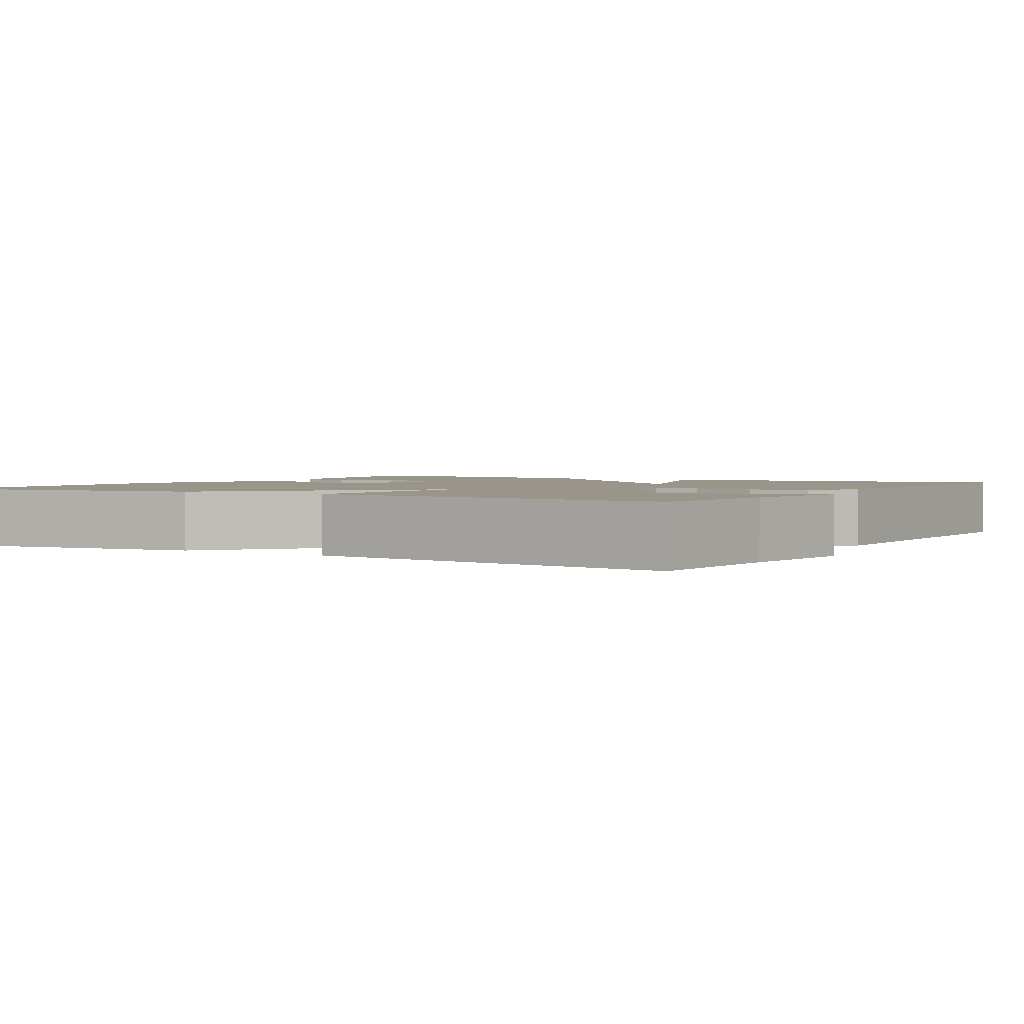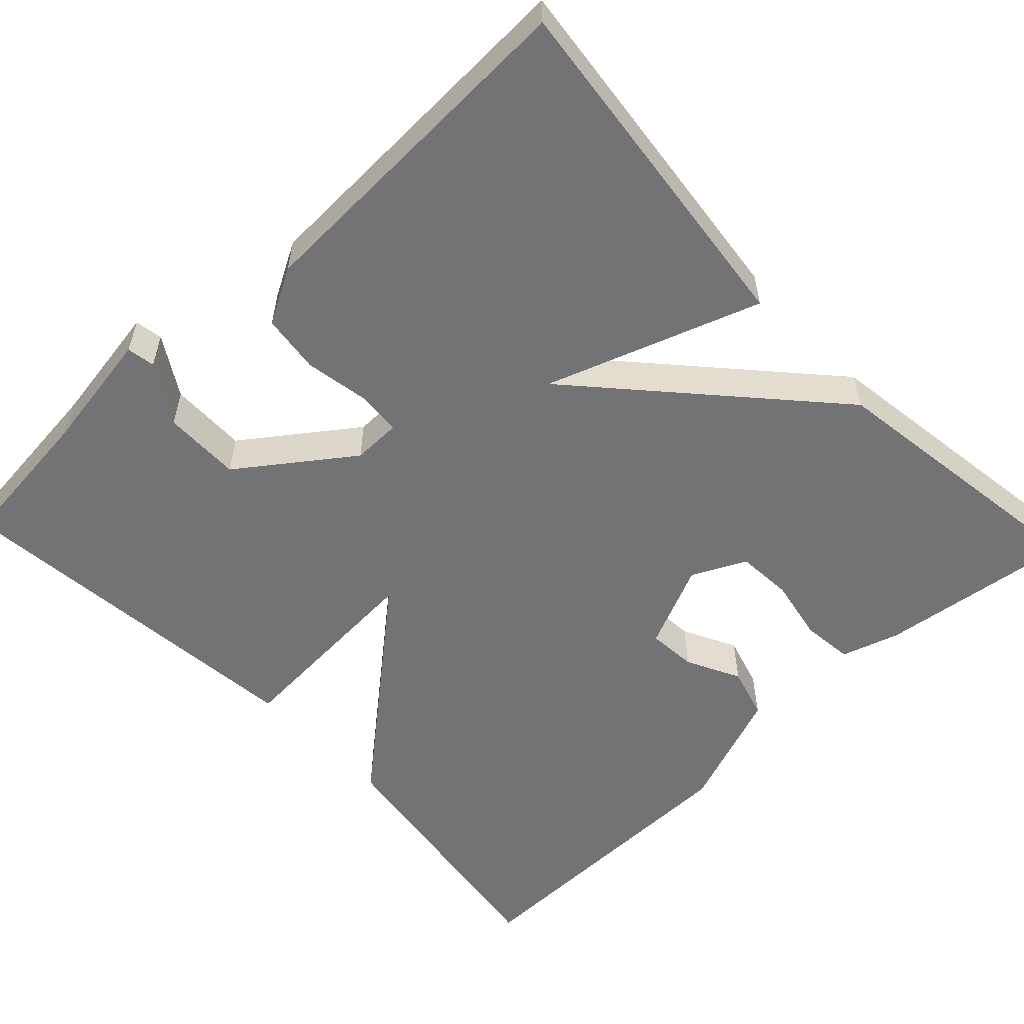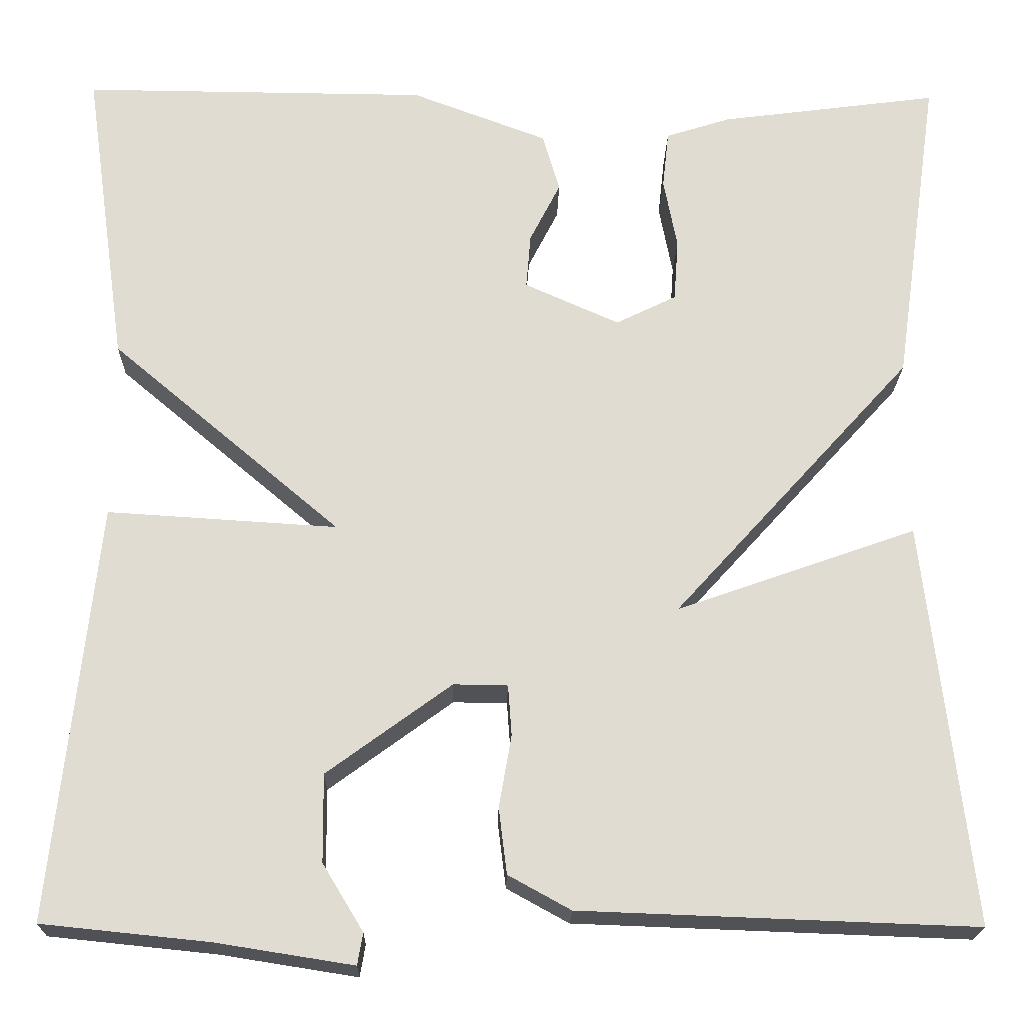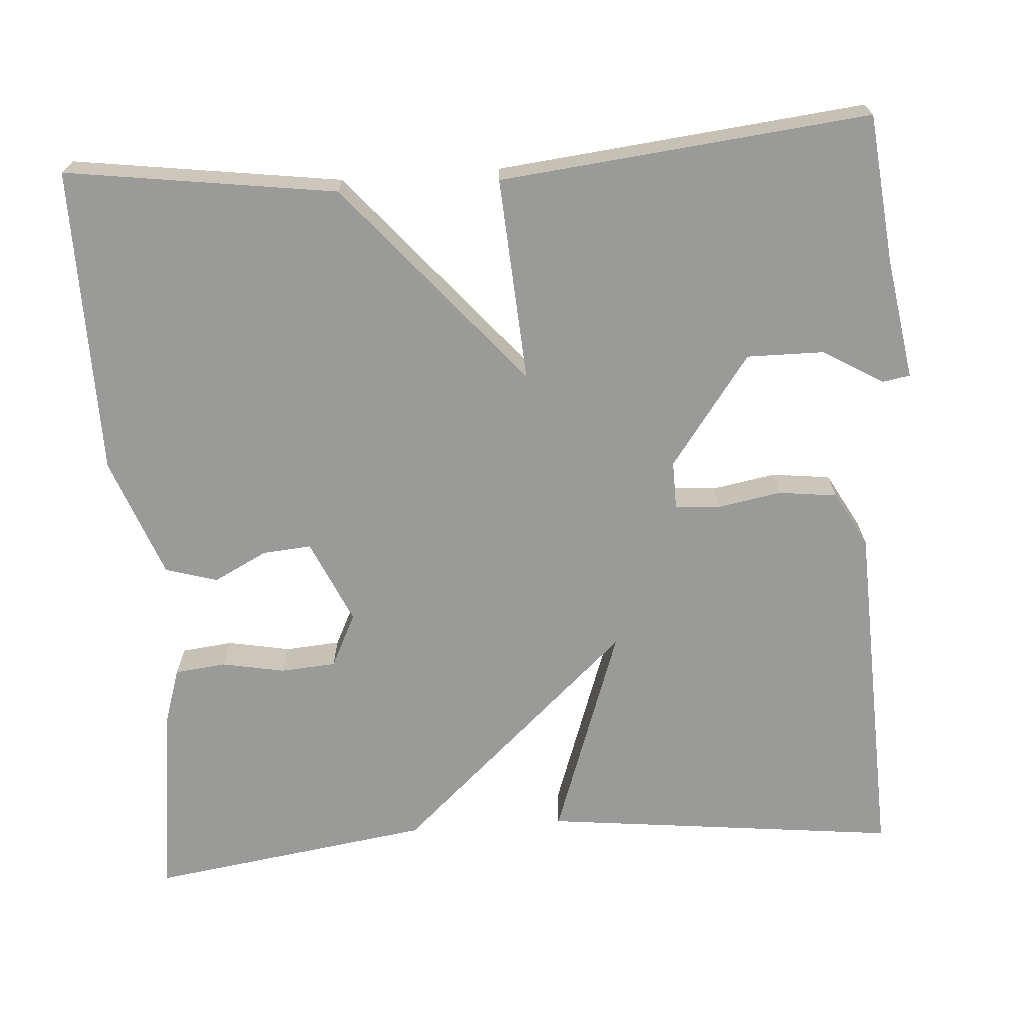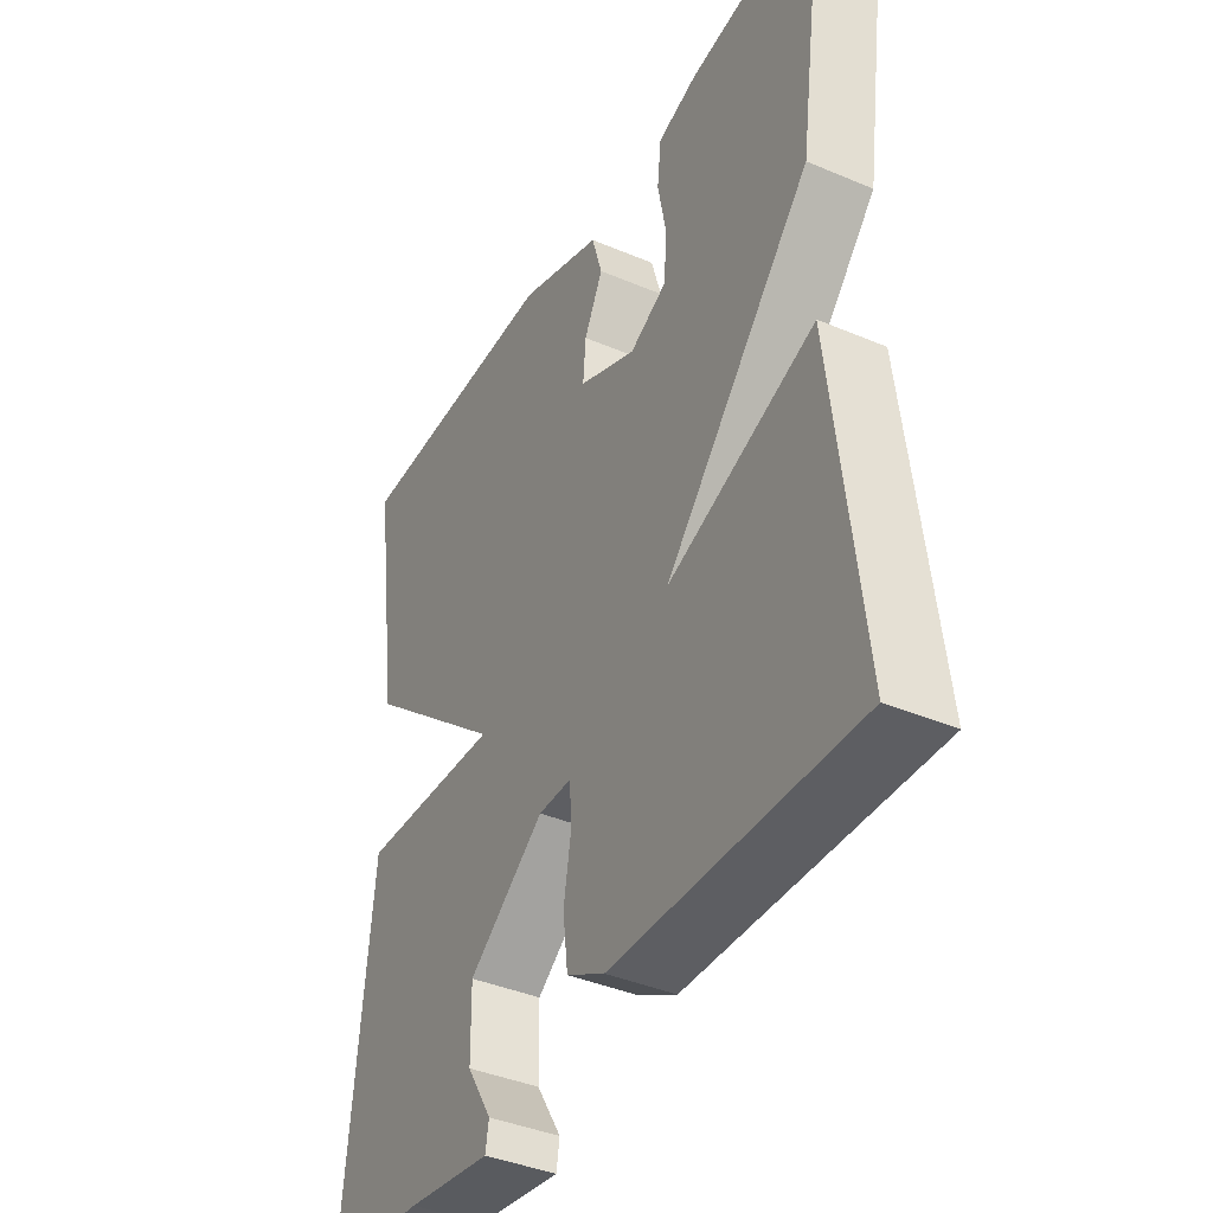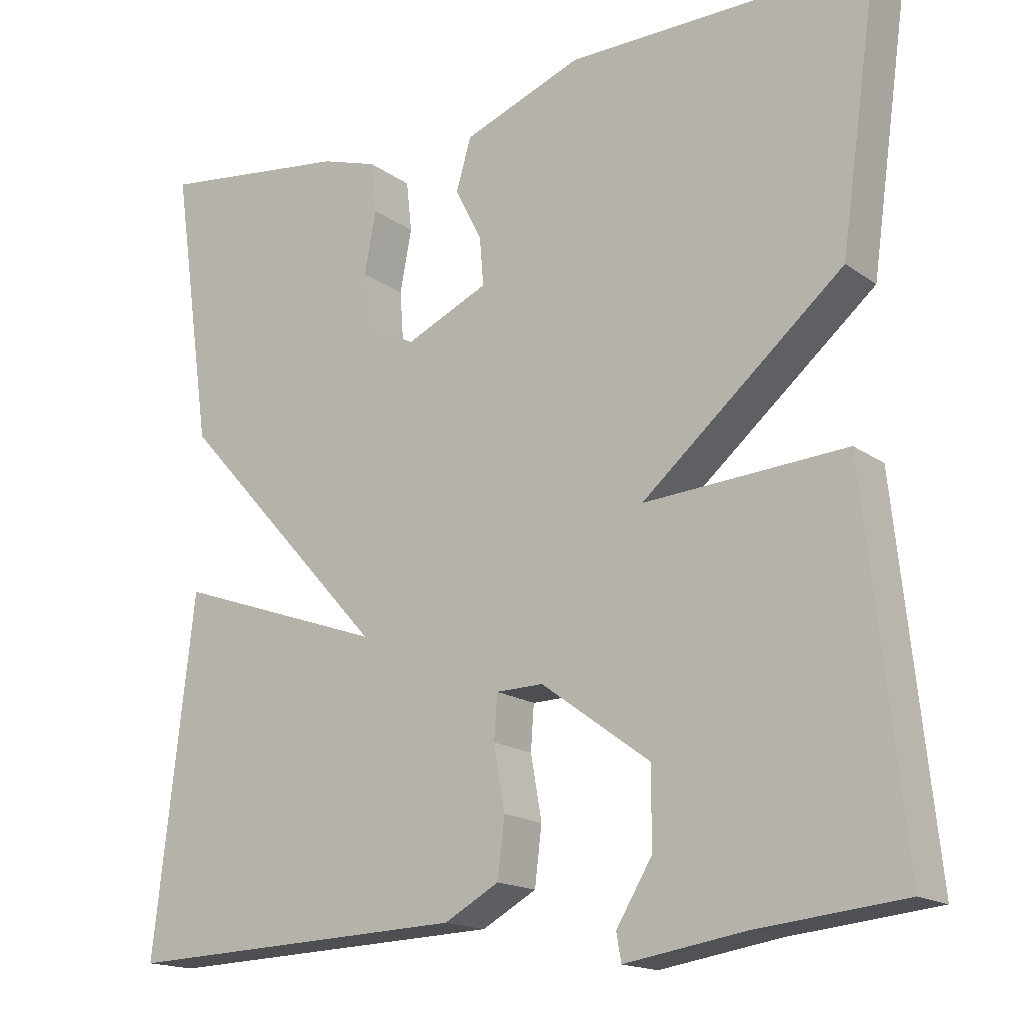
<metadata>
{"format":"obj","ext":"obj","renderer":"f3d","projection":"perspective","resolution":1024,"background":"white","views":[{"elev":2.1,"azim":120.7,"up":"+Y"},{"elev":-56.0,"azim":-136.6,"up":"+Y"},{"elev":-20.6,"azim":178.9,"up":"+Z"},{"elev":-69.2,"azim":94.1,"up":"+Y"},{"elev":-40.1,"azim":-117.6,"up":"+Z"},{"elev":-16.6,"azim":35.5,"up":"+Z"}]}
</metadata>
<code>
v -0.5 0.07 0.5
v -0.257 0.07 0.468
v -0.185 0.07 0.445
v -0.178 0.07 0.381
v -0.193 0.07 0.302
v -0.188 0.07 0.233
v -0.121 0.07 0.2
v -0.016 0.07 0.247
v -0.021 0.07 0.308
v -0.055 0.07 0.375
v -0.036 0.07 0.44
v 0.115 0.07 0.497
v 0.5 0.07 0.5
v 0.452 0.07 0.162
v 0.197 0.07 -0.054
v 0.452 0.07 -0.038
v 0.5 0.07 -0.5
v 0.315 0.07 -0.519
v 0.163 0.07 -0.543
v 0.157 0.07 -0.508
v 0.202 0.07 -0.434
v 0.203 0.07 -0.337
v 0.065 0.07 -0.236
v 0.005 0.07 -0.237
v 0.001 0.07 -0.293
v 0.015 0.07 -0.373
v 0.006 0.07 -0.446
v -0.063 0.07 -0.484
v -0.5 0.07 -0.5
v -0.449 0.07 -0.054
v -0.183 0.07 -0.148
v -0.449 0.07 0.146
v -0.5 0 0.5
v -0.257 0 0.468
v -0.185 0 0.445
v -0.178 0 0.381
v -0.193 0 0.302
v -0.188 0 0.233
v -0.121 0 0.2
v -0.016 0 0.247
v -0.021 0 0.308
v -0.055 0 0.375
v -0.036 0 0.44
v 0.115 0 0.497
v 0.5 0 0.5
v 0.452 0 0.162
v 0.197 0 -0.054
v 0.452 0 -0.038
v 0.5 0 -0.5
v 0.315 0 -0.519
v 0.163 0 -0.543
v 0.157 0 -0.508
v 0.202 0 -0.434
v 0.203 0 -0.337
v 0.065 0 -0.236
v 0.005 0 -0.237
v 0.001 0 -0.293
v 0.015 0 -0.373
v 0.006 0 -0.446
v -0.063 0 -0.484
v -0.5 0 -0.5
v -0.449 0 -0.054
v -0.183 0 -0.148
v -0.449 0 0.146
f 31 32 1 2
f 29 30 31
f 28 29 31
f 27 28 31
f 26 27 31
f 25 26 31
f 24 25 31
f 23 24 31
f 18 19 20 21
f 18 21 22
f 17 18 22
f 16 17 22
f 15 16 22
f 13 14 15
f 12 13 15
f 11 12 15
f 10 11 15
f 9 10 15
f 15 22 23
f 9 15 23
f 8 9 23
f 2 3 4 5
f 2 5 6
f 31 2 6
f 7 8 23 31
f 6 7 31
f 34 33 64 63
f 63 62 61
f 63 61 60
f 63 60 59
f 63 59 58
f 63 58 57
f 63 57 56
f 63 56 55
f 53 52 51 50
f 54 53 50
f 54 50 49
f 54 49 48
f 54 48 47
f 47 46 45
f 47 45 44
f 47 44 43
f 47 43 42
f 47 42 41
f 55 54 47
f 55 47 41
f 55 41 40
f 37 36 35 34
f 38 37 34
f 38 34 63
f 63 55 40 39
f 63 39 38
f 1 33 34 2
f 2 34 35 3
f 3 35 36 4
f 4 36 37 5
f 5 37 38 6
f 6 38 39 7
f 7 39 40 8
f 8 40 41 9
f 9 41 42 10
f 10 42 43 11
f 11 43 44 12
f 12 44 45 13
f 13 45 46 14
f 14 46 47 15
f 15 47 48 16
f 16 48 49 17
f 17 49 50 18
f 18 50 51 19
f 19 51 52 20
f 20 52 53 21
f 21 53 54 22
f 22 54 55 23
f 23 55 56 24
f 24 56 57 25
f 25 57 58 26
f 26 58 59 27
f 27 59 60 28
f 28 60 61 29
f 29 61 62 30
f 30 62 63 31
f 31 63 64 32
f 32 64 33 1

</code>
